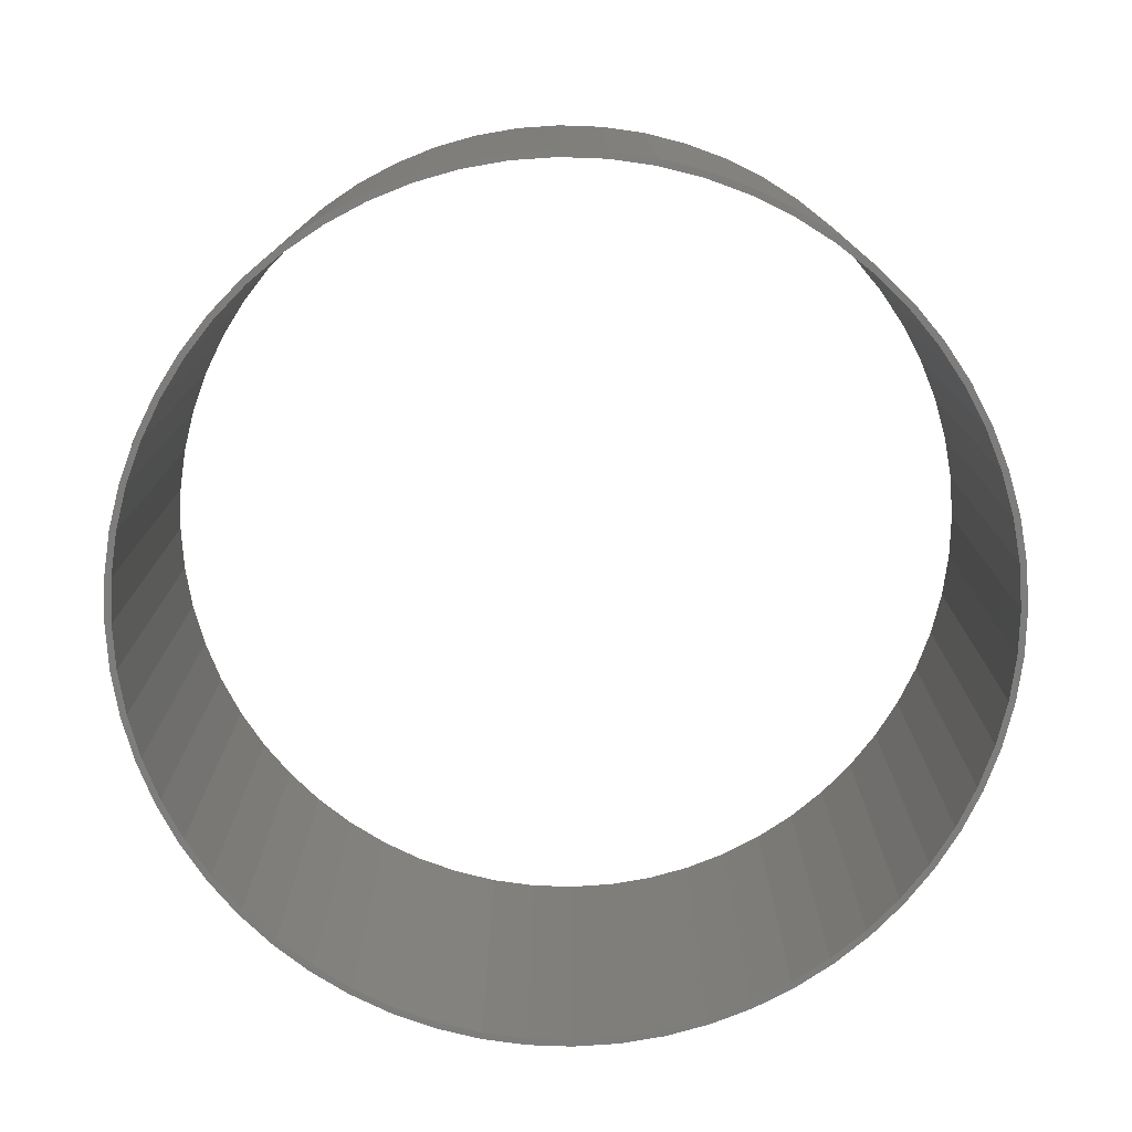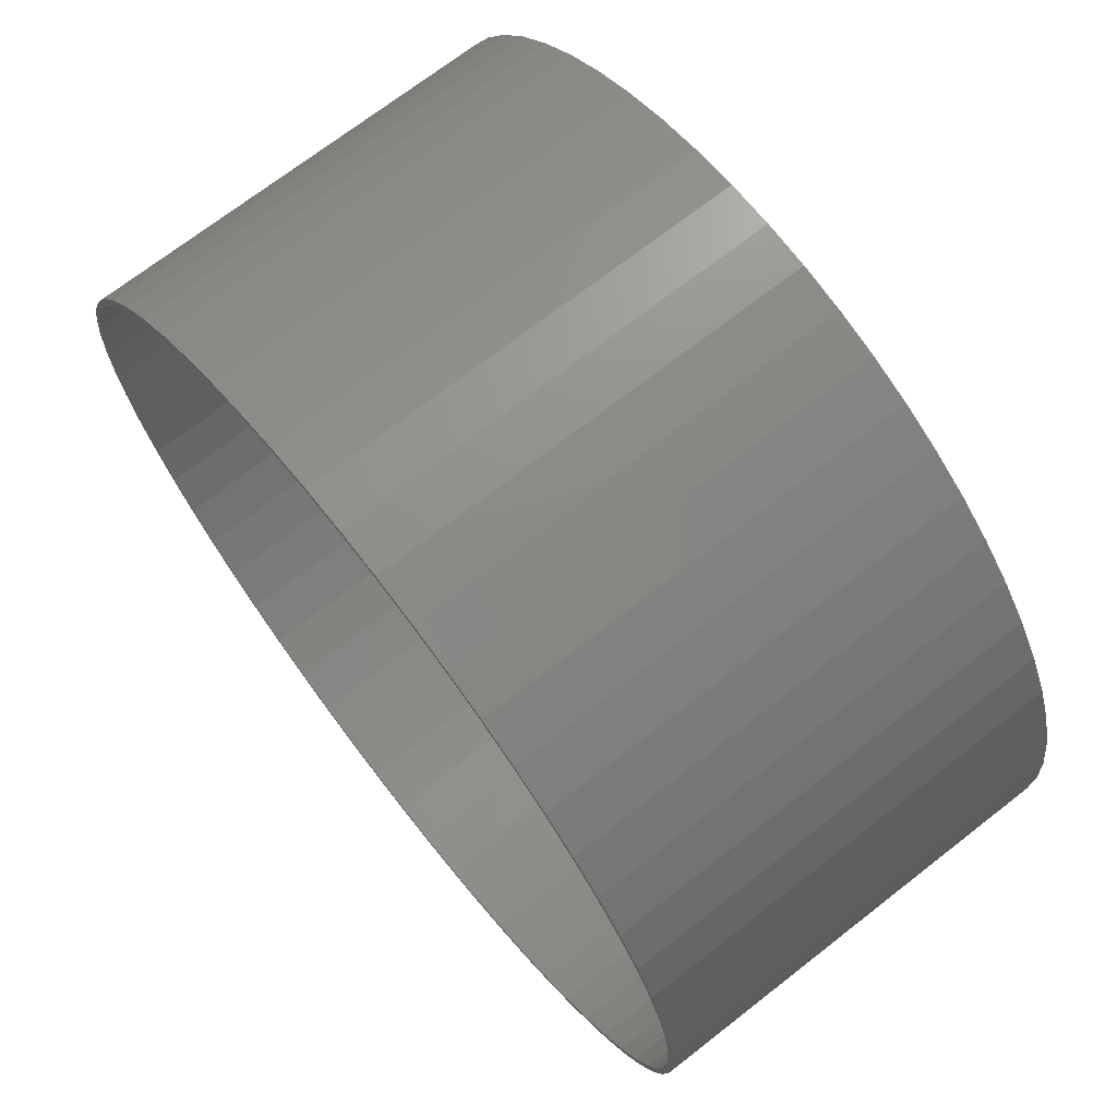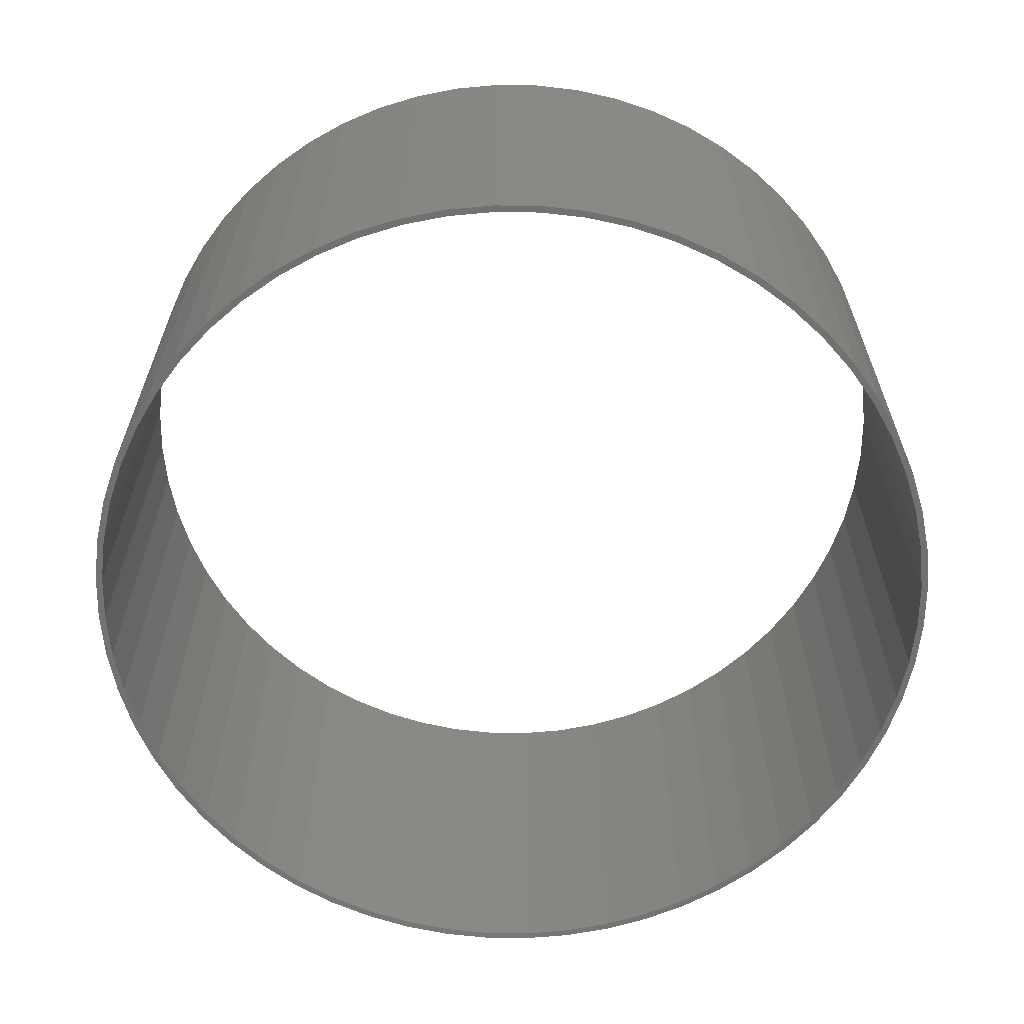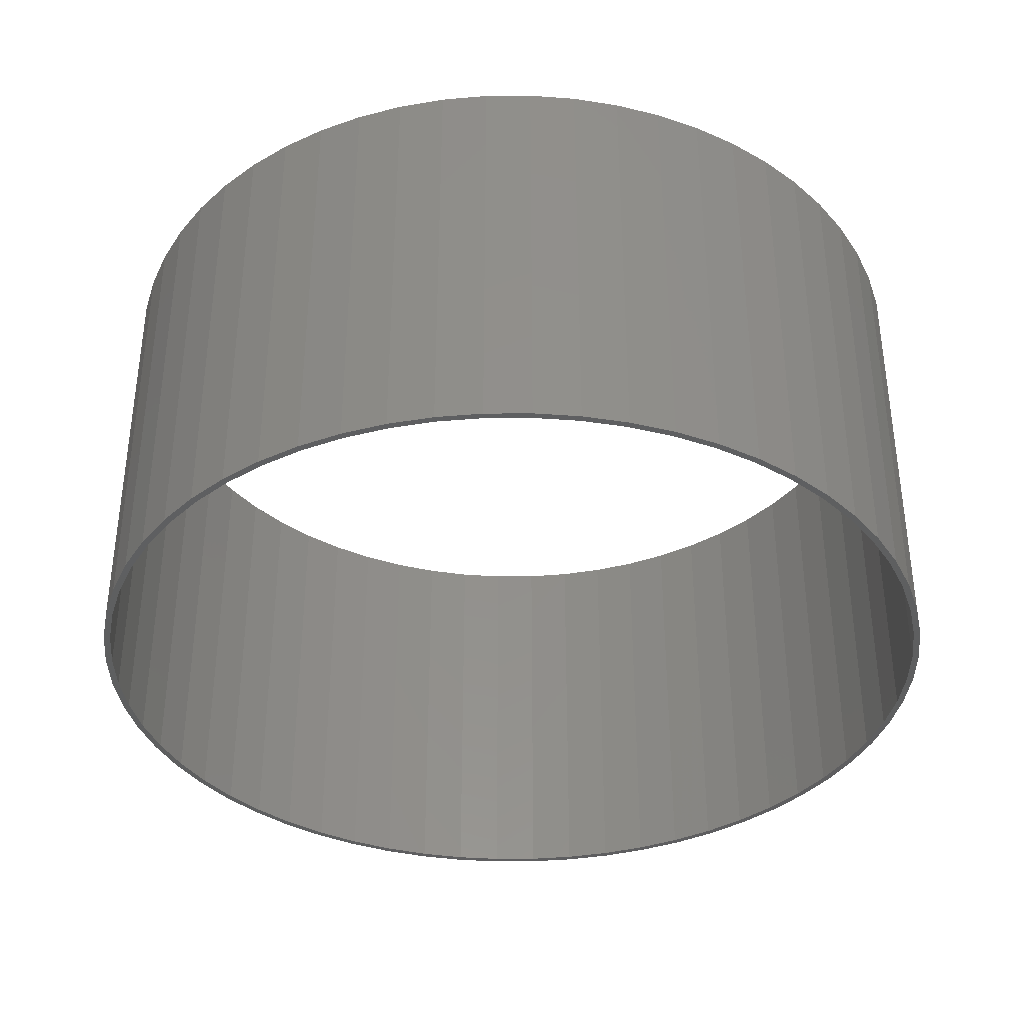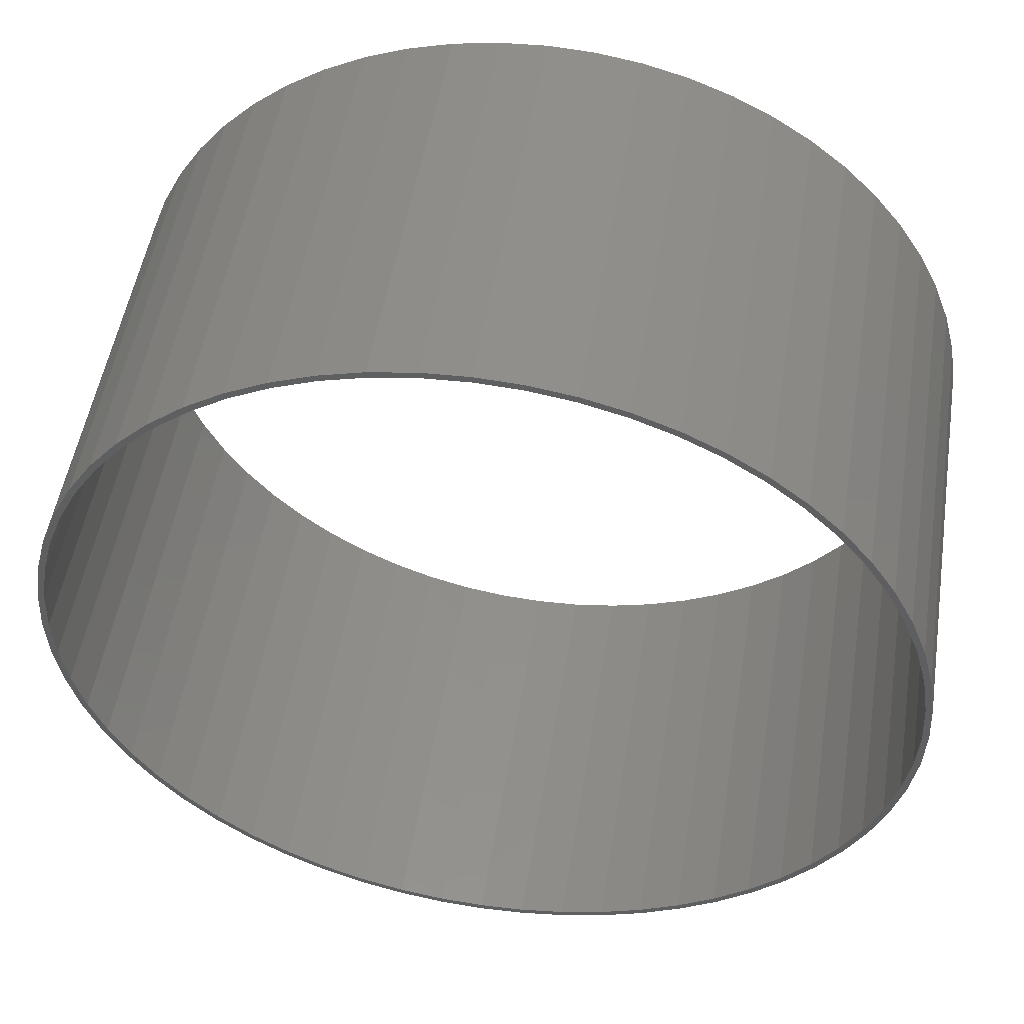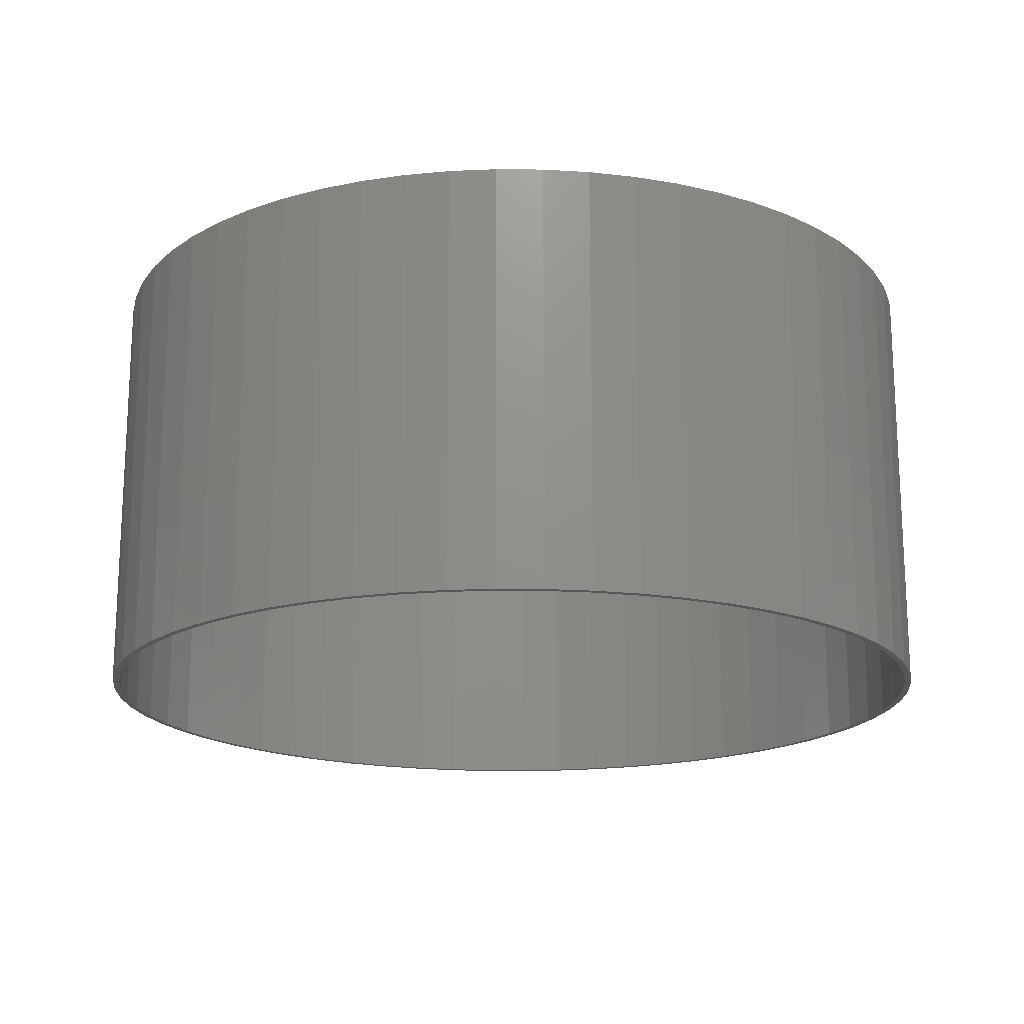
<metadata>
{"format":"stl","ext":"stl","renderer":"f3d","projection":"perspective","resolution":1024,"background":"white","views":[{"elev":-76.9,"azim":-71.1,"up":"+Z"},{"elev":70.6,"azim":52.0,"up":"+Y"},{"elev":-63.6,"azim":-171.7,"up":"+Z"},{"elev":-36.9,"azim":-170.5,"up":"+Z"},{"elev":50.8,"azim":-171.0,"up":"+Y"},{"elev":-17.7,"azim":14.0,"up":"+Z"}]}
</metadata>
<code>
# stl→obj: 240 verts, 480 faces
v 68.37 -61.56 90
v 74.43 -54.08 0
v 74.43 -54.08 90
v 68.37 -61.56 0
v -54.08 74.43 0
v -61.56 68.37 90
v -54.08 74.43 90
v -61.56 68.37 0
v 87.5 -28.43 90
v 89.99 -19.13 0
v 89.99 -19.13 90
v 87.5 -28.43 0
v -68.37 -61.56 0
v -74.43 -54.08 90
v -74.43 -54.08 0
v -68.37 -61.56 90
v 0 92 0
v -9.617 91.5 90
v 0 92 90
v -9.617 91.5 0
v 68.37 61.56 90
v 61.56 68.37 0
v 61.56 68.37 90
v 68.37 61.56 0
v 19.13 89.99 0
v 9.617 91.5 90
v 19.13 89.99 90
v 9.617 91.5 0
v 91.5 9.617 90
v 89.99 19.13 0
v 89.99 19.13 90
v 91.5 9.617 0
v 84.05 37.42 90
v 79.67 46 0
v 79.67 46 90
v 84.05 37.42 0
v 87.5 28.43 0
v 87.5 28.43 90
v 92 0 90
v 92 0 0
v 84.05 -37.42 90
v 84.05 -37.42 0
v 46 -79.67 0
v 54.08 -74.43 90
v 46 -79.67 90
v 54.08 -74.43 0
v -79.67 46 0
v -74.43 54.08 90
v -74.43 54.08 0
v -79.67 46 90
v -61.56 -68.37 0
v -54.08 -74.43 90
v -61.56 -68.37 90
v -54.08 -74.43 0
v -46 79.67 0
v -46 79.67 90
v 91.5 -9.617 90
v 91.5 -9.617 0
v 74.43 54.08 0
v 74.43 54.08 90
v 28.43 -87.5 0
v 37.42 -84.05 90
v 28.43 -87.5 90
v 37.42 -84.05 0
v -37.42 84.05 0
v -37.42 84.05 90
v -92 0 0
v -91.5 9.617 90
v -91.5 9.617 0
v -92 0 90
v 46 79.67 0
v 37.42 84.05 90
v 46 79.67 90
v 37.42 84.05 0
v -84.05 -37.42 0
v -87.5 -28.43 90
v -87.5 -28.43 0
v -84.05 -37.42 90
v 9.617 -91.5 0
v 19.13 -89.99 90
v 9.617 -91.5 90
v 19.13 -89.99 0
v -19.13 89.99 0
v -28.43 87.5 90
v -19.13 89.99 90
v -28.43 87.5 0
v -87.5 28.43 0
v -84.05 37.42 90
v -84.05 37.42 0
v -87.5 28.43 90
v 28.43 87.5 90
v 28.43 87.5 0
v -91.5 -9.617 0
v -91.5 -9.617 90
v 79.67 -46 90
v 79.67 -46 0
v -79.67 -46 0
v -79.67 -46 90
v -37.42 -84.05 0
v -28.43 -87.5 90
v -37.42 -84.05 90
v -28.43 -87.5 0
v 90.6 0 0
v 90.1 -9.47 0
v 88.62 -18.84 0
v 86.17 -28 0
v 82.77 -36.85 0
v 78.46 -45.3 0
v 73.3 -53.25 0
v 67.33 -60.62 0
v 61.56 -68.37 0
v 60.62 -67.33 0
v 53.25 -73.3 0
v 45.3 -78.46 0
v 36.85 -82.77 0
v 28 -86.17 0
v 18.84 -88.62 0
v 9.47 -90.1 0
v 0 -92 0
v 0 -90.6 0
v -9.47 -90.1 0
v -9.617 -91.5 0
v -18.84 -88.62 0
v -19.13 -89.99 0
v -28 -86.17 0
v -36.85 -82.77 0
v -45.3 -78.46 0
v -46 -79.67 0
v -53.25 -73.3 0
v -60.62 -67.33 0
v -67.33 -60.62 0
v -73.3 -53.25 0
v -78.46 -45.3 0
v -82.77 -36.85 0
v -86.17 -28 0
v -88.62 -18.84 0
v -89.99 -19.13 0
v -90.1 -9.47 0
v -90.6 0 0
v 90.1 9.47 0
v 88.62 18.84 0
v 86.17 28 0
v 82.77 36.85 0
v 78.46 45.3 0
v 73.3 53.25 0
v 67.33 60.62 0
v 60.62 67.33 0
v 54.08 74.43 0
v 53.25 73.3 0
v 45.3 78.46 0
v 36.85 82.77 0
v 28 86.17 0
v 18.84 88.62 0
v 9.47 90.1 0
v 0 90.6 0
v -9.47 90.1 0
v -18.84 88.62 0
v -28 86.17 0
v -36.85 82.77 0
v -45.3 78.46 0
v -53.25 73.3 0
v -60.62 67.33 0
v -67.33 60.62 0
v -68.37 61.56 0
v -73.3 53.25 0
v -78.46 45.3 0
v -82.77 36.85 0
v -86.17 28 0
v -88.62 18.84 0
v -89.99 19.13 0
v -90.1 9.47 0
v 0 -92 90
v 61.56 -68.37 90
v 54.08 74.43 90
v -89.99 -19.13 90
v -19.13 -89.99 90
v -89.99 19.13 90
v -9.617 -91.5 90
v -68.37 61.56 90
v 90.6 0 90
v 90.1 9.47 90
v 88.62 18.84 90
v 86.17 28 90
v 82.77 36.85 90
v 78.46 45.3 90
v 73.3 53.25 90
v 67.33 60.62 90
v 60.62 67.33 90
v 53.25 73.3 90
v 45.3 78.46 90
v 36.85 82.77 90
v 28 86.17 90
v 18.84 88.62 90
v 9.47 90.1 90
v 0 90.6 90
v -9.47 90.1 90
v -18.84 88.62 90
v -28 86.17 90
v -36.85 82.77 90
v -45.3 78.46 90
v -53.25 73.3 90
v -60.62 67.33 90
v -67.33 60.62 90
v -73.3 53.25 90
v -78.46 45.3 90
v -82.77 36.85 90
v -86.17 28 90
v -88.62 18.84 90
v -90.1 9.47 90
v -90.6 0 90
v 90.1 -9.47 90
v 88.62 -18.84 90
v 86.17 -28 90
v 82.77 -36.85 90
v 78.46 -45.3 90
v 73.3 -53.25 90
v 67.33 -60.62 90
v 60.62 -67.33 90
v 53.25 -73.3 90
v 45.3 -78.46 90
v 36.85 -82.77 90
v 28 -86.17 90
v 18.84 -88.62 90
v 9.47 -90.1 90
v 0 -90.6 90
v -9.47 -90.1 90
v -18.84 -88.62 90
v -28 -86.17 90
v -36.85 -82.77 90
v -45.3 -78.46 90
v -46 -79.67 90
v -53.25 -73.3 90
v -60.62 -67.33 90
v -67.33 -60.62 90
v -73.3 -53.25 90
v -78.46 -45.3 90
v -82.77 -36.85 90
v -86.17 -28 90
v -88.62 -18.84 90
v -90.1 -9.47 90
f 1 2 3
f 2 1 4
f 5 6 7
f 6 5 8
f 9 10 11
f 10 9 12
f 13 14 15
f 14 13 16
f 17 18 19
f 18 17 20
f 21 22 23
f 22 21 24
f 25 26 27
f 26 25 28
f 29 30 31
f 30 29 32
f 33 34 35
f 34 33 36
f 31 37 38
f 37 31 30
f 39 32 29
f 32 39 40
f 41 12 9
f 12 41 42
f 43 44 45
f 44 43 46
f 47 48 49
f 48 47 50
f 51 52 53
f 52 51 54
f 55 7 56
f 7 55 5
f 57 40 39
f 40 57 58
f 35 59 60
f 59 35 34
f 61 62 63
f 62 61 64
f 65 56 66
f 56 65 55
f 67 68 69
f 68 67 70
f 71 72 73
f 72 71 74
f 38 36 33
f 36 38 37
f 75 76 77
f 76 75 78
f 79 80 81
f 80 79 82
f 83 84 85
f 84 83 86
f 87 88 89
f 88 87 90
f 64 45 62
f 45 64 43
f 74 91 72
f 91 74 92
f 93 70 67
f 70 93 94
f 95 42 41
f 42 95 96
f 97 78 75
f 78 97 98
f 51 16 13
f 16 51 53
f 99 100 101
f 100 99 102
f 60 24 21
f 24 60 59
f 103 40 58
f 40 103 32
f 58 104 103
f 10 104 58
f 10 105 104
f 12 105 10
f 12 106 105
f 42 106 12
f 42 107 106
f 96 107 42
f 96 108 107
f 2 108 96
f 2 109 108
f 4 109 2
f 4 110 109
f 111 110 4
f 111 112 110
f 46 112 111
f 46 113 112
f 43 113 46
f 43 114 113
f 64 114 43
f 64 115 114
f 61 115 64
f 61 116 115
f 82 116 61
f 82 117 116
f 79 117 82
f 79 118 117
f 119 118 79
f 119 120 118
f 119 121 120
f 122 121 119
f 122 123 121
f 124 123 122
f 124 125 123
f 102 125 124
f 102 126 125
f 99 126 102
f 99 127 126
f 128 127 99
f 128 129 127
f 54 129 128
f 54 130 129
f 51 130 54
f 51 131 130
f 13 131 51
f 13 132 131
f 15 132 13
f 15 133 132
f 97 133 15
f 97 134 133
f 75 134 97
f 75 135 134
f 77 135 75
f 77 136 135
f 137 136 77
f 137 138 136
f 93 138 137
f 138 93 139
f 140 32 103
f 140 30 32
f 141 30 140
f 141 37 30
f 142 37 141
f 142 36 37
f 143 36 142
f 143 34 36
f 144 34 143
f 144 59 34
f 145 59 144
f 145 24 59
f 146 24 145
f 146 22 24
f 147 22 146
f 147 148 22
f 149 148 147
f 149 71 148
f 150 71 149
f 150 74 71
f 151 74 150
f 151 92 74
f 152 92 151
f 152 25 92
f 153 25 152
f 153 28 25
f 154 28 153
f 155 28 154
f 155 17 28
f 156 17 155
f 156 20 17
f 157 20 156
f 157 83 20
f 158 83 157
f 158 86 83
f 159 86 158
f 159 65 86
f 160 65 159
f 160 55 65
f 161 55 160
f 161 5 55
f 162 5 161
f 162 8 5
f 163 8 162
f 163 164 8
f 165 164 163
f 165 49 164
f 166 49 165
f 166 47 49
f 167 47 166
f 167 89 47
f 168 89 167
f 168 87 89
f 169 87 168
f 169 170 87
f 171 170 169
f 69 171 139
f 67 139 93
f 171 69 170
f 139 67 69
f 20 85 18
f 85 20 83
f 28 19 26
f 19 28 17
f 15 98 97
f 98 15 14
f 119 81 172
f 81 119 79
f 46 173 44
f 173 46 111
f 148 73 174
f 73 148 71
f 77 175 137
f 175 77 76
f 22 174 23
f 174 22 148
f 11 58 57
f 58 11 10
f 102 176 100
f 176 102 124
f 137 94 93
f 94 137 175
f 3 96 95
f 96 3 2
f 86 66 84
f 66 86 65
f 69 177 170
f 177 69 68
f 170 90 87
f 90 170 177
f 124 178 176
f 178 124 122
f 164 6 8
f 6 164 179
f 82 63 80
f 63 82 61
f 180 39 29
f 39 180 57
f 29 181 180
f 31 181 29
f 31 182 181
f 38 182 31
f 38 183 182
f 33 183 38
f 33 184 183
f 35 184 33
f 35 185 184
f 60 185 35
f 60 186 185
f 21 186 60
f 21 187 186
f 23 187 21
f 23 188 187
f 174 188 23
f 174 189 188
f 73 189 174
f 73 190 189
f 72 190 73
f 72 191 190
f 91 191 72
f 91 192 191
f 27 192 91
f 27 193 192
f 26 193 27
f 26 194 193
f 19 194 26
f 19 195 194
f 19 196 195
f 18 196 19
f 18 197 196
f 85 197 18
f 85 198 197
f 84 198 85
f 84 199 198
f 66 199 84
f 66 200 199
f 56 200 66
f 56 201 200
f 7 201 56
f 7 202 201
f 6 202 7
f 6 203 202
f 179 203 6
f 179 204 203
f 48 204 179
f 48 205 204
f 50 205 48
f 50 206 205
f 88 206 50
f 88 207 206
f 90 207 88
f 90 208 207
f 177 208 90
f 177 209 208
f 68 209 177
f 209 68 210
f 211 57 180
f 211 11 57
f 212 11 211
f 212 9 11
f 213 9 212
f 213 41 9
f 214 41 213
f 214 95 41
f 215 95 214
f 215 3 95
f 216 3 215
f 216 1 3
f 217 1 216
f 217 173 1
f 218 173 217
f 218 44 173
f 219 44 218
f 219 45 44
f 220 45 219
f 220 62 45
f 221 62 220
f 221 63 62
f 222 63 221
f 222 80 63
f 223 80 222
f 223 81 80
f 224 81 223
f 225 81 224
f 225 172 81
f 226 172 225
f 226 178 172
f 227 178 226
f 227 176 178
f 228 176 227
f 228 100 176
f 229 100 228
f 229 101 100
f 230 101 229
f 230 231 101
f 232 231 230
f 232 52 231
f 233 52 232
f 233 53 52
f 234 53 233
f 234 16 53
f 235 16 234
f 235 14 16
f 236 14 235
f 236 98 14
f 237 98 236
f 237 78 98
f 238 78 237
f 238 76 78
f 239 76 238
f 239 175 76
f 240 175 239
f 94 240 210
f 70 210 68
f 240 94 175
f 210 70 94
f 173 4 1
f 4 173 111
f 122 172 178
f 172 122 119
f 89 50 47
f 50 89 88
f 92 27 91
f 27 92 25
f 128 101 231
f 101 128 99
f 54 231 52
f 231 54 128
f 49 179 164
f 179 49 48
f 140 182 141
f 182 140 181
f 103 181 140
f 181 103 180
f 141 183 142
f 183 141 182
f 161 200 201
f 200 161 160
f 204 163 203
f 163 204 165
f 144 186 145
f 186 144 185
f 239 138 240
f 138 239 136
f 126 230 229
f 230 126 127
f 117 224 223
f 224 117 118
f 156 195 196
f 195 156 155
f 152 191 192
f 191 152 151
f 112 219 218
f 219 112 113
f 208 168 207
f 168 208 169
f 116 223 222
f 223 116 117
f 127 232 230
f 232 127 129
f 146 188 147
f 188 146 187
f 106 212 105
f 212 106 213
f 209 169 208
f 169 209 171
f 113 220 219
f 220 113 114
f 153 192 193
f 192 153 152
f 237 135 238
f 135 237 134
f 150 189 190
f 189 150 149
f 235 133 236
f 133 235 132
f 210 171 209
f 171 210 139
f 160 199 200
f 199 160 159
f 233 131 234
f 131 233 130
f 157 196 197
f 196 157 156
f 158 197 198
f 197 158 157
f 159 198 199
f 198 159 158
f 238 136 239
f 136 238 135
f 142 184 143
f 184 142 183
f 123 228 227
f 228 123 125
f 114 221 220
f 221 114 115
f 107 213 106
f 213 107 214
f 125 229 228
f 229 125 126
f 105 211 104
f 211 105 212
f 104 180 103
f 180 104 211
f 234 132 235
f 132 234 131
f 112 217 110
f 217 112 218
f 129 233 232
f 233 129 130
f 205 165 204
f 165 205 166
f 121 227 226
f 227 121 123
f 149 188 189
f 188 149 147
f 145 187 146
f 187 145 186
f 151 190 191
f 190 151 150
f 207 167 206
f 167 207 168
f 155 194 195
f 194 155 154
f 143 185 144
f 185 143 184
f 162 201 202
f 201 162 161
f 203 162 202
f 162 203 163
f 118 225 224
f 225 118 120
f 206 166 205
f 166 206 167
f 240 139 210
f 139 240 138
f 154 193 194
f 193 154 153
f 115 222 221
f 222 115 116
f 110 216 109
f 216 110 217
f 109 215 108
f 215 109 216
f 120 226 225
f 226 120 121
f 108 214 107
f 214 108 215
f 236 134 237
f 134 236 133

</code>
